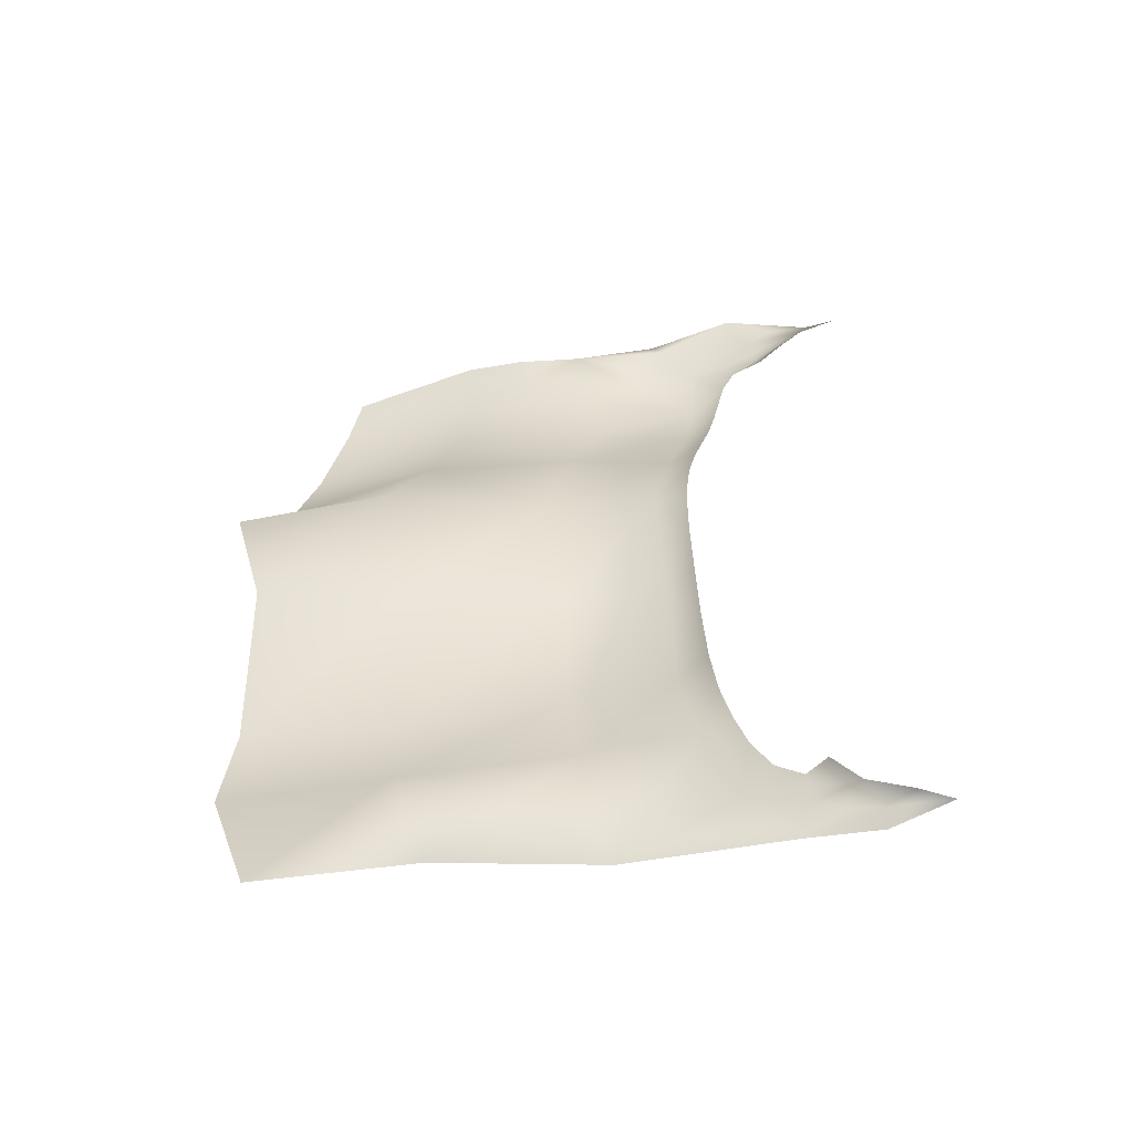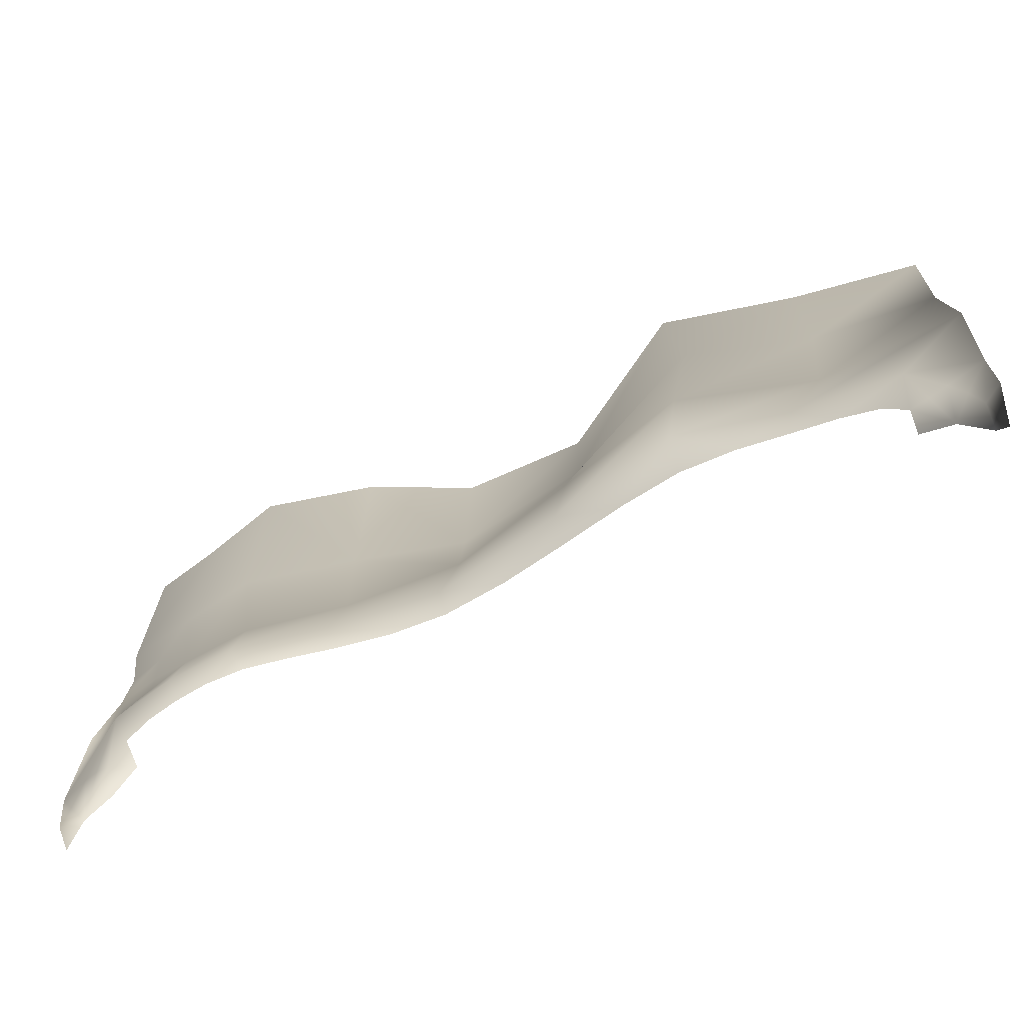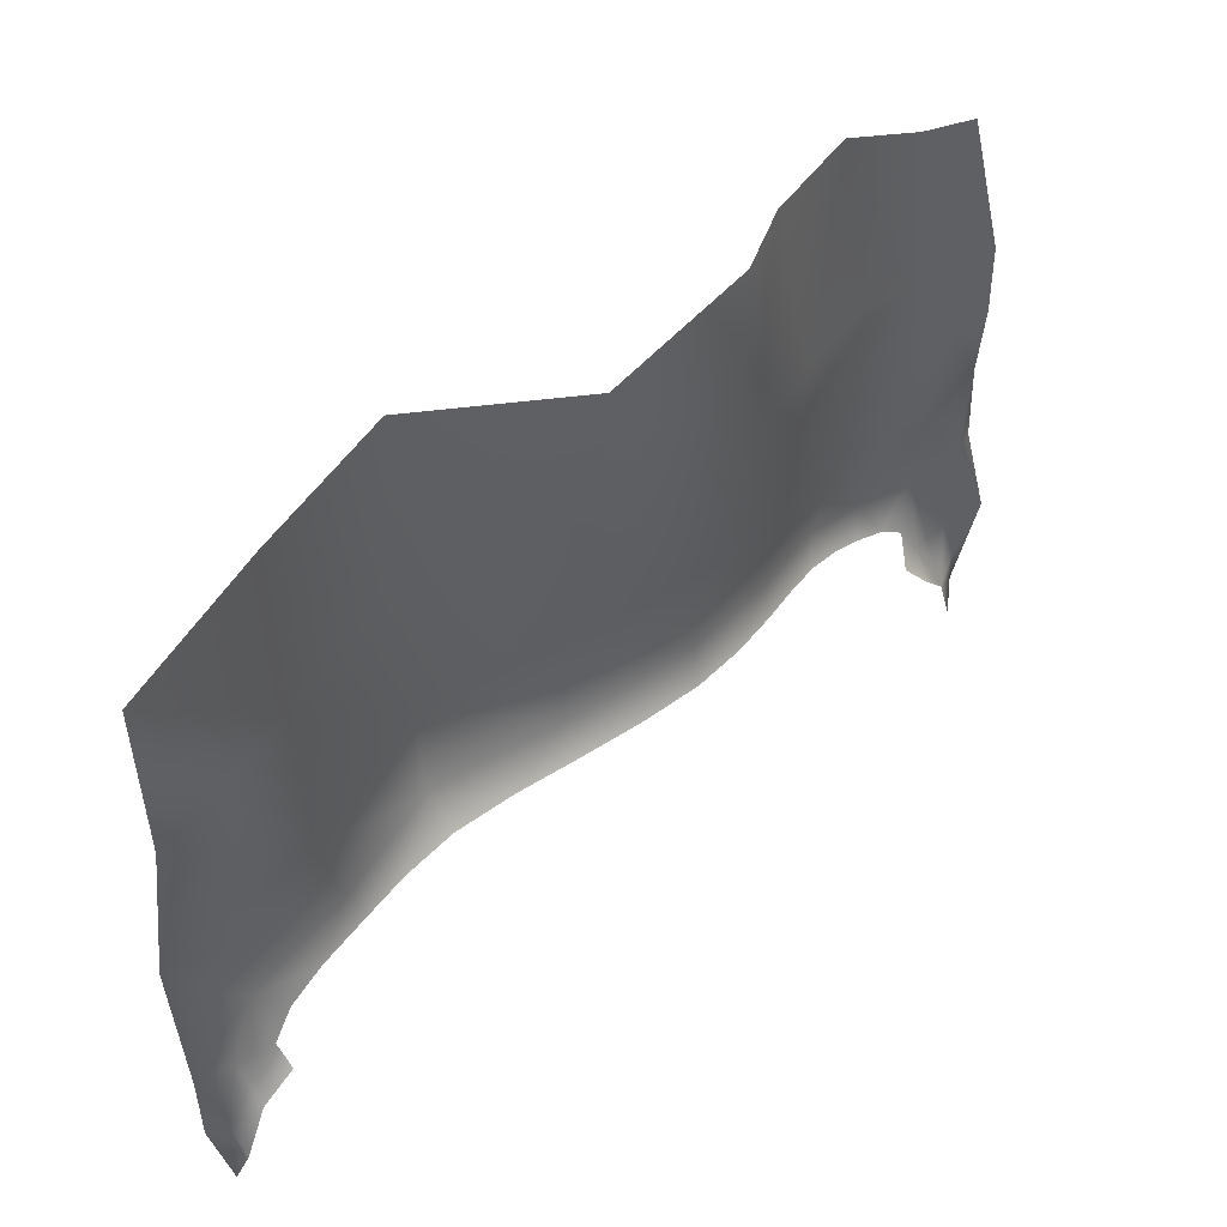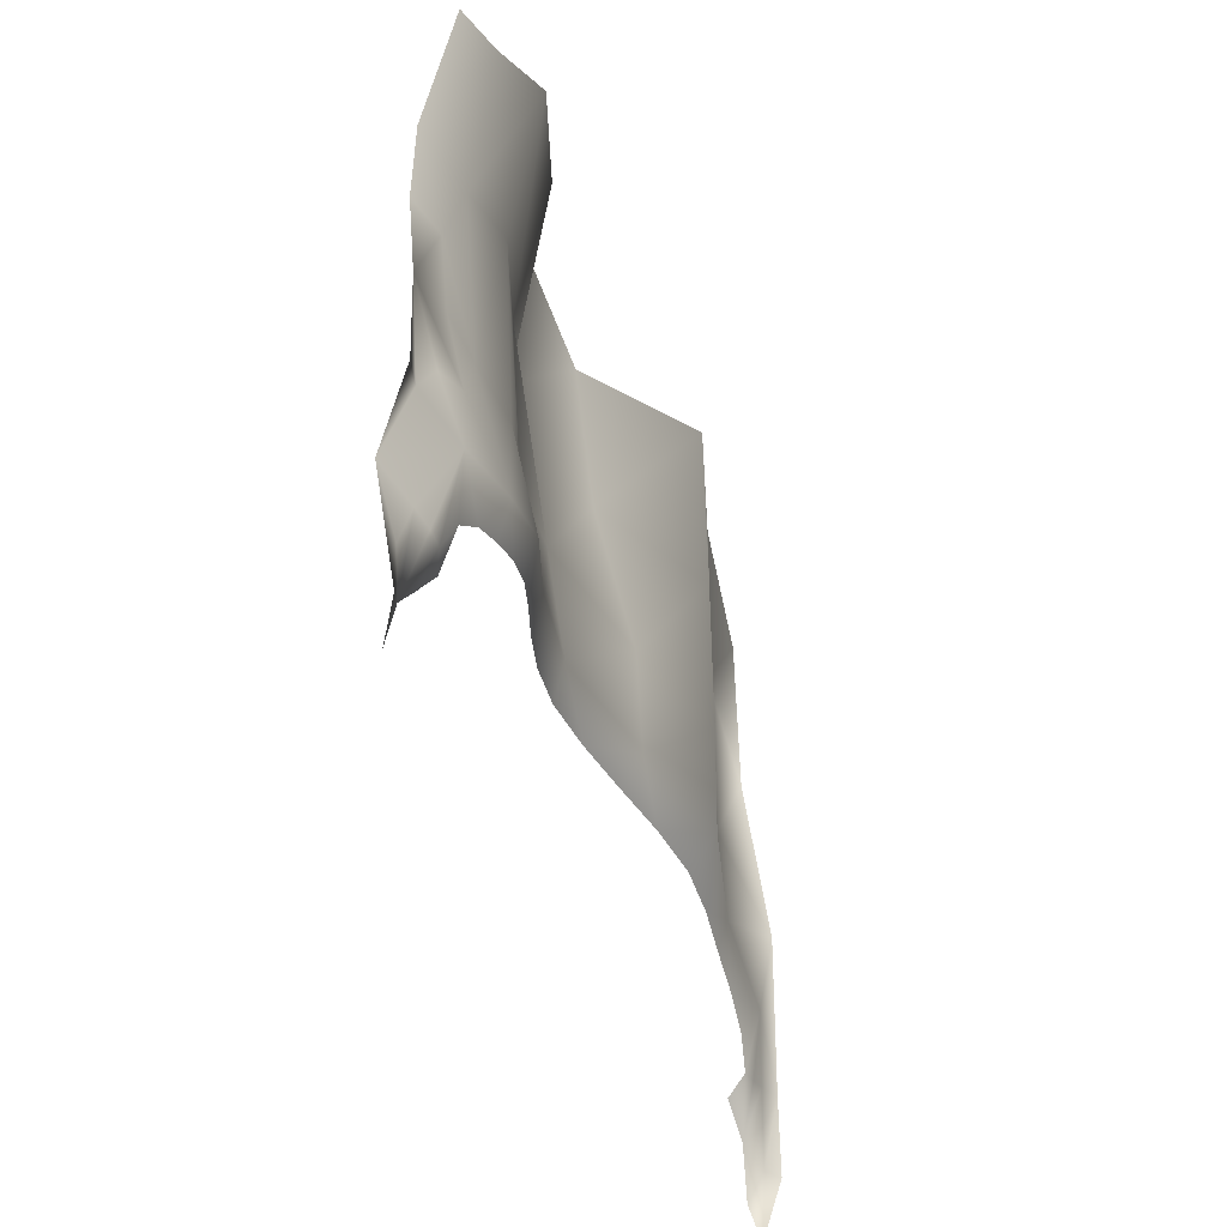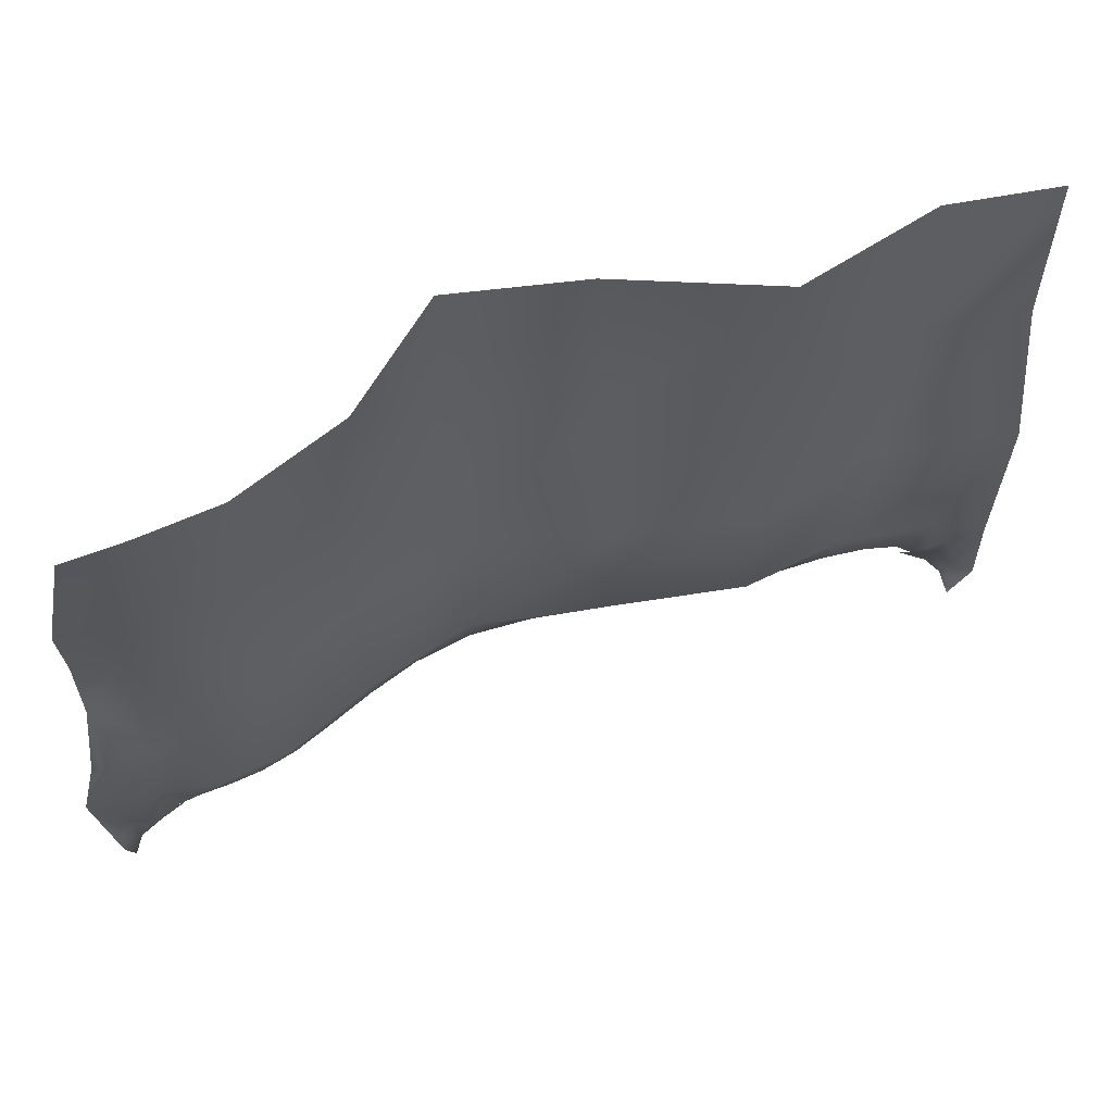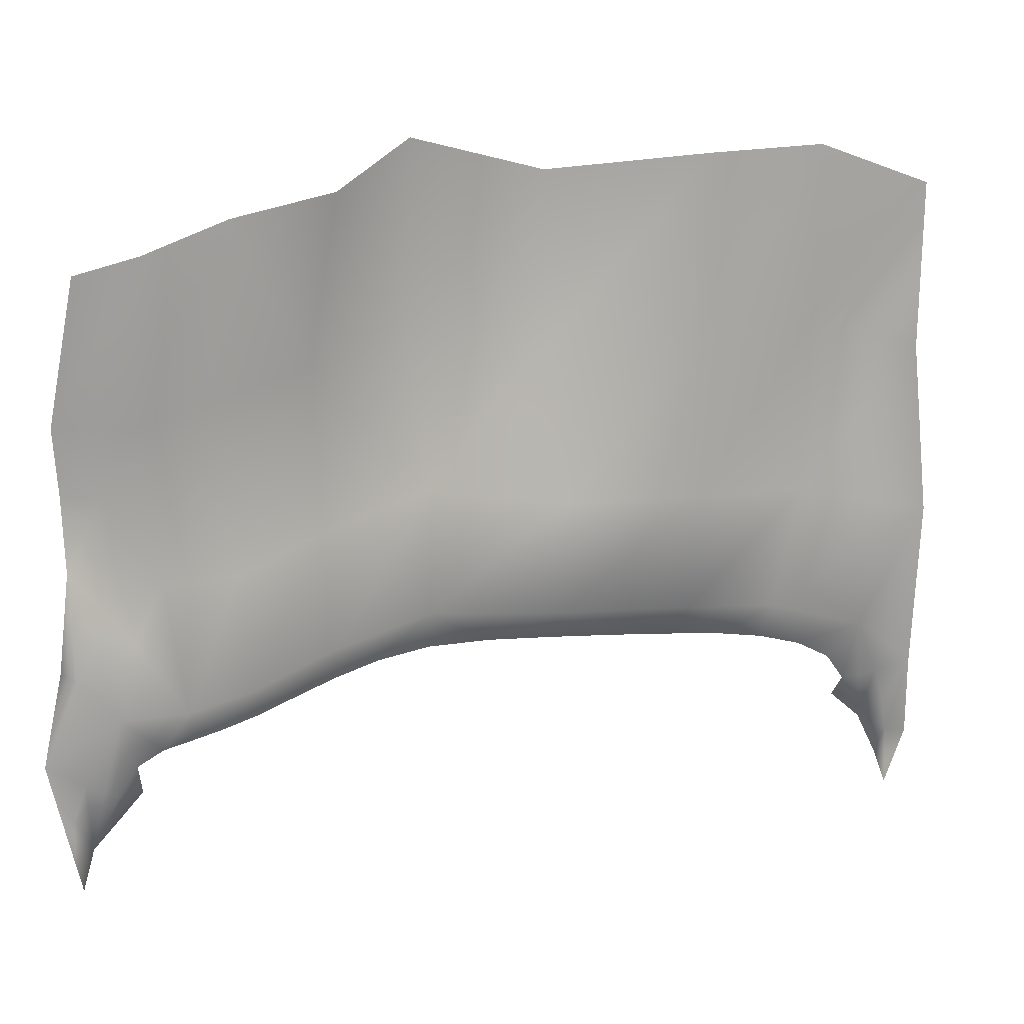
<metadata>
{"format":"obj","ext":"obj","renderer":"f3d","projection":"perspective","resolution":1024,"background":"white","views":[{"elev":-49.8,"azim":-80.9,"up":"+Z"},{"elev":-72.2,"azim":120.8,"up":"+Y"},{"elev":48.6,"azim":-128.9,"up":"+Y"},{"elev":-36.3,"azim":22.5,"up":"+Y"},{"elev":59.9,"azim":73.7,"up":"+Y"},{"elev":17.1,"azim":72.2,"up":"+Y"}]}
</metadata>
<code>
g PS-Area03_183
v -6724 -1578 -2994
v -6723 -1626 -2792
v -6720 -2051 -2854
v -6727 -2051 -3049
v -6666 -1085 -3054
v -6684 -1170 -2830
v -6743 -1610 -2592
v -6693 -1212 -2658
v -6902 -1913 -3631
v -6990 -1425 -3587
v -6844 -1520 -3290
v -6826 -1985 -3312
v -6784 -1051 -3359
v -6976 -947.2 -3609
v -6666 -1085 -3054
v -6724 -1578 -2994
v -6727 -2051 -3049
v -6902 -1913 -3631
v -6839 -1969 -4013
v -6949 -1506 -4008
v -6990 -1425 -3587
v -6810 -1479 -4446
v -6784 -1966 -4390
v -6806 -1001 -4411
v -6993 -1053 -3992
v -6976 -947.2 -3609
v -6784 -1966 -4390
v -6920 -2019 -4760
v -6950 -1512 -4795
v -6810 -1479 -4446
v -6989 -1630 -5153
v -6923 -2114 -5171
v -7006 -1148 -5169
v -6941 -1012 -4802
v -6806 -1001 -4411
v -6784 -1966 -4390
v -6839 -1969 -4013
v -6814 -2280 -3988
v -6727 -2051 -3049
v -6720 -2051 -2854
v -6651 -2388 -2898
v -6671 -2355 -3074
v -6902 -1913 -3631
v -6826 -1985 -3312
v -6766 -2302 -3316
v -6847 -2254 -3612
v -6671 -2355 -3074
v -6727 -2051 -3049
v -6909 -2545 -4867
v -6890 -2444 -4957
v -6896 -2486 -4763
v -6774 -2290 -4360
v -6847 -2254 -3612
v -6902 -1913 -3631
v -6923 -2114 -5171
v -6920 -2019 -4760
v -6863 -2345 -4662
v -6774 -2290 -4360
v -6784 -1966 -4390
v -6744 -2002 -2611
v -6730 -2006 -2737
v -6737 -1813 -2712
v -6759 -1795 -2606
v -6880 -2444 -4632
v -6842 -2391 -4341
v -6857 -2413 -4494
v -6866 -2369 -3980
v -6849 -2378 -4166
v -6842 -2391 -4341
v -6876 -2362 -3618
v -6879 -2362 -3794
v -6799 -2393 -3327
v -6845 -2374 -3464
v -6876 -2362 -3618
v -6711 -2439 -3095
v -6751 -2416 -3205
v -6700 -2199 -2771
v -6730 -2006 -2737
v -6744 -2002 -2611
v -6714 -2214 -2680
v -6668 -2394 -2719
v -6685 -2479 -2913
v -6691 -2459 -3000
v -6711 -2439 -3095
v -6696 -2541 -2761
v -6688 -2499 -2831
f 56 59 58
f 55 56 57
f 58 57 56
f 57 58 66
f 65 66 58
f 57 50 55
f 66 64 57
f 51 57 64
f 57 51 50
f 49 50 51
f 77 78 79
f 78 77 40
f 41 40 77
f 40 41 39
f 42 39 41
f 83 41 82
f 41 83 42
f 84 42 83
f 41 86 82
f 86 41 81
f 77 81 41
f 81 77 80
f 79 80 77
f 81 85 86
f 1 3 4
f 3 1 2
f 5 2 1
f 2 5 6
f 61 3 62
f 2 62 3
f 62 2 7
f 6 7 2
f 7 6 8
f 62 60 61
f 60 62 63
f 7 63 62
f 14 13 10
f 11 10 13
f 10 11 9
f 12 9 11
f 17 12 16
f 11 16 12
f 16 11 15
f 13 15 11
f 23 22 19
f 20 19 22
f 19 20 18
f 21 18 20
f 26 21 25
f 20 25 21
f 25 20 24
f 22 24 20
f 32 31 28
f 29 28 31
f 28 29 27
f 30 27 29
f 35 30 34
f 29 34 30
f 34 29 33
f 31 33 29
f 54 53 37
f 38 37 53
f 37 38 36
f 52 36 38
f 69 52 68
f 38 68 52
f 38 67 68
f 67 38 71
f 53 71 38
f 71 53 70
f 48 47 44
f 45 44 47
f 44 45 43
f 46 43 45
f 74 46 73
f 45 73 46
f 45 72 73
f 72 45 76
f 47 76 45
f 76 47 75
v -6890 -2444 -4957
v -6920 -2622 -4979
v -6918 -2614 -5033
v -6963 -2773 -5004
v -6930 -2707 -5065
v -6915 -2591 -5142
v -6744 -2635 -2780
v -6696 -2541 -2761
v -6709 -2625 -2712
v -6980 -2902 -5072
v -6937 -2817 -5086
v -6910 -2817 -5138
v -6953 -3000 -5100
v -6923 -2625 -4926
v -6909 -2545 -4867
v -6966 -2691 -4913
v -6721 -2589 -2626
v -6737 -2693 -2592
v -6753 -2790 -2641
v -6710 -2611 -2672
v -6754 -2538 -2525
v -6668 -2394 -2719
v -6732 -2808 -2586
v -6761 -2910 -2609
v -6714 -2214 -2680
v -6728 -2298 -2618
v -6721 -2265 -2577
v -6744 -2002 -2611
v -6755 -2716 -2712
v -6923 -2114 -5171
f 100 102 90
f 99 98 97
f 92 97 98
f 97 92 91
f 89 91 92
f 91 89 90
f 88 90 89
f 90 88 100
f 87 100 88
f 100 87 101
f 88 89 87
f 92 87 89
f 87 92 116
f 97 96 99
f 96 97 90
f 91 90 97
f 112 113 107
f 113 112 114
f 111 114 112
f 104 107 109
f 111 112 108
f 107 108 112
f 108 107 103
f 104 103 107
f 103 104 105
f 109 105 104
f 105 109 110
f 93 94 95
f 108 95 94
f 95 108 106
f 103 106 108
f 106 103 105
f 106 105 95
f 115 95 105
f 95 115 93

</code>
